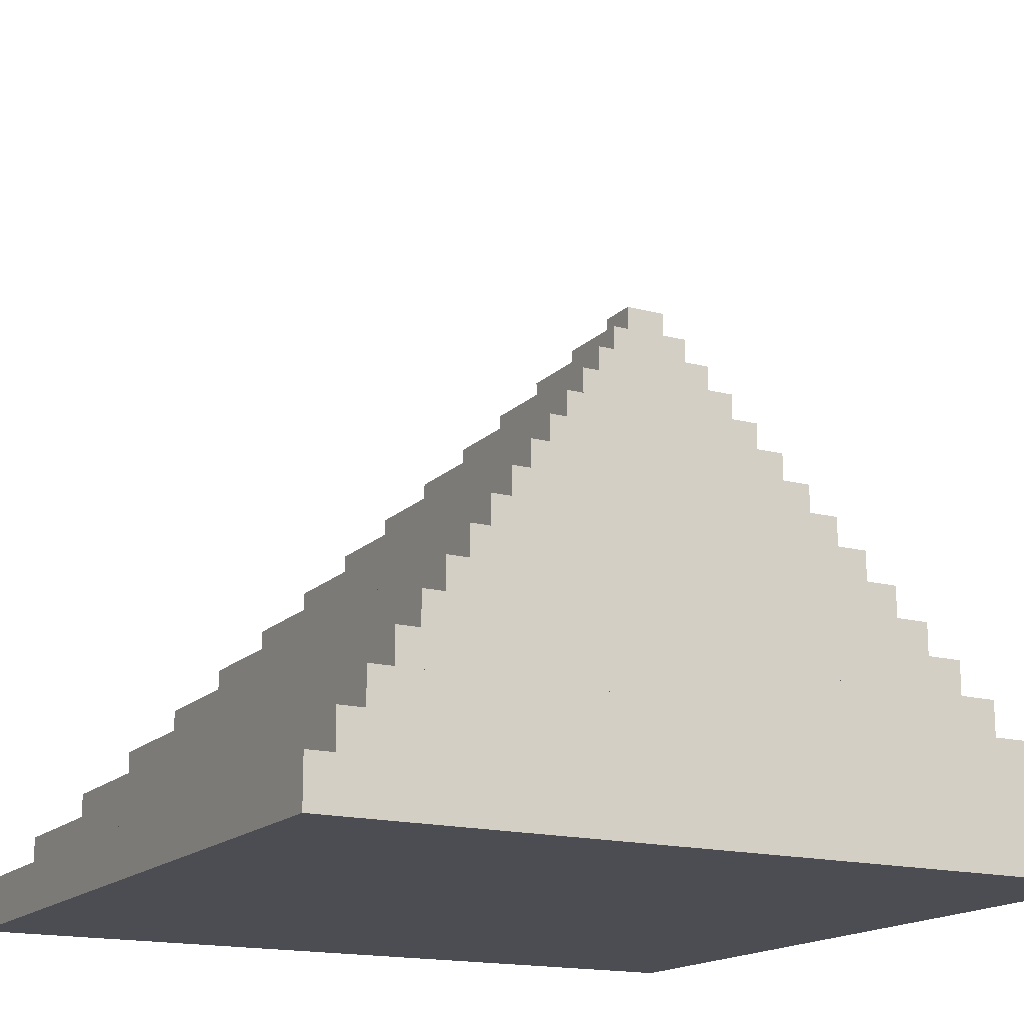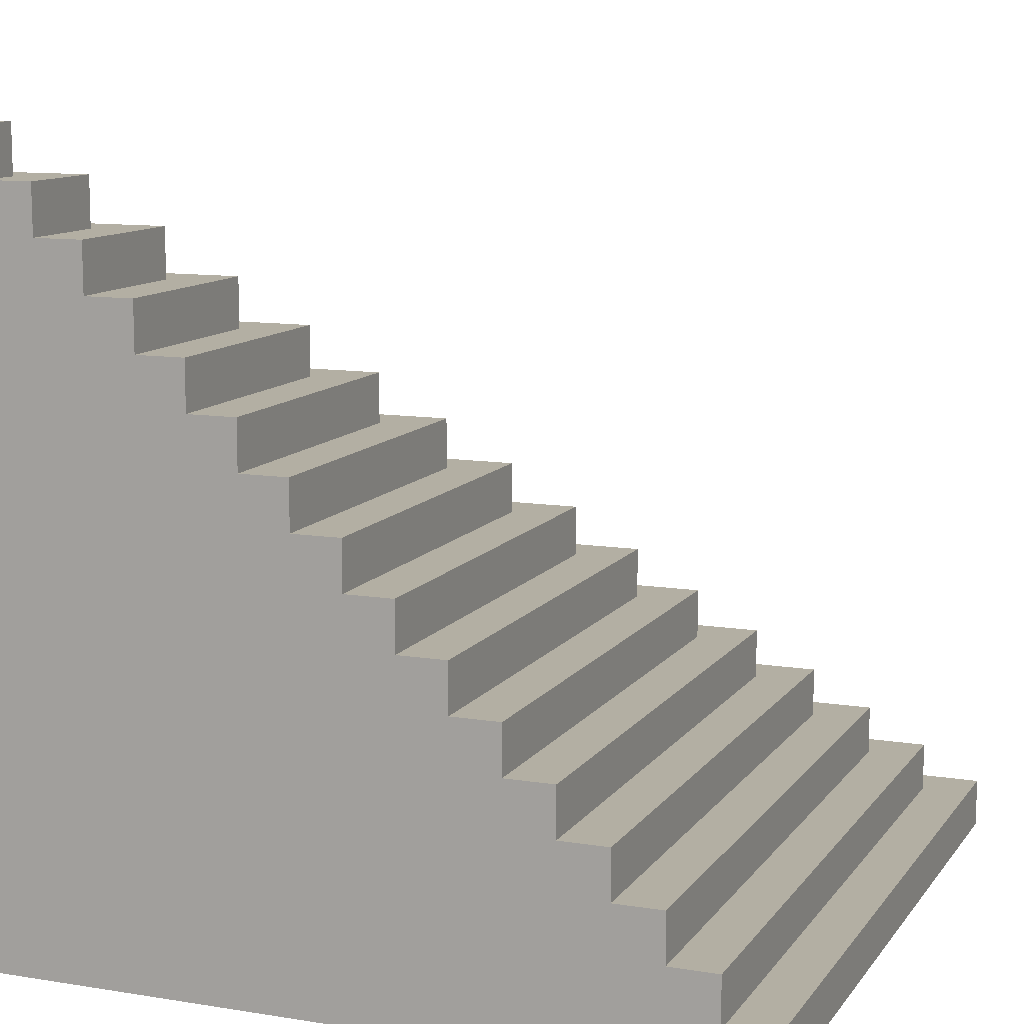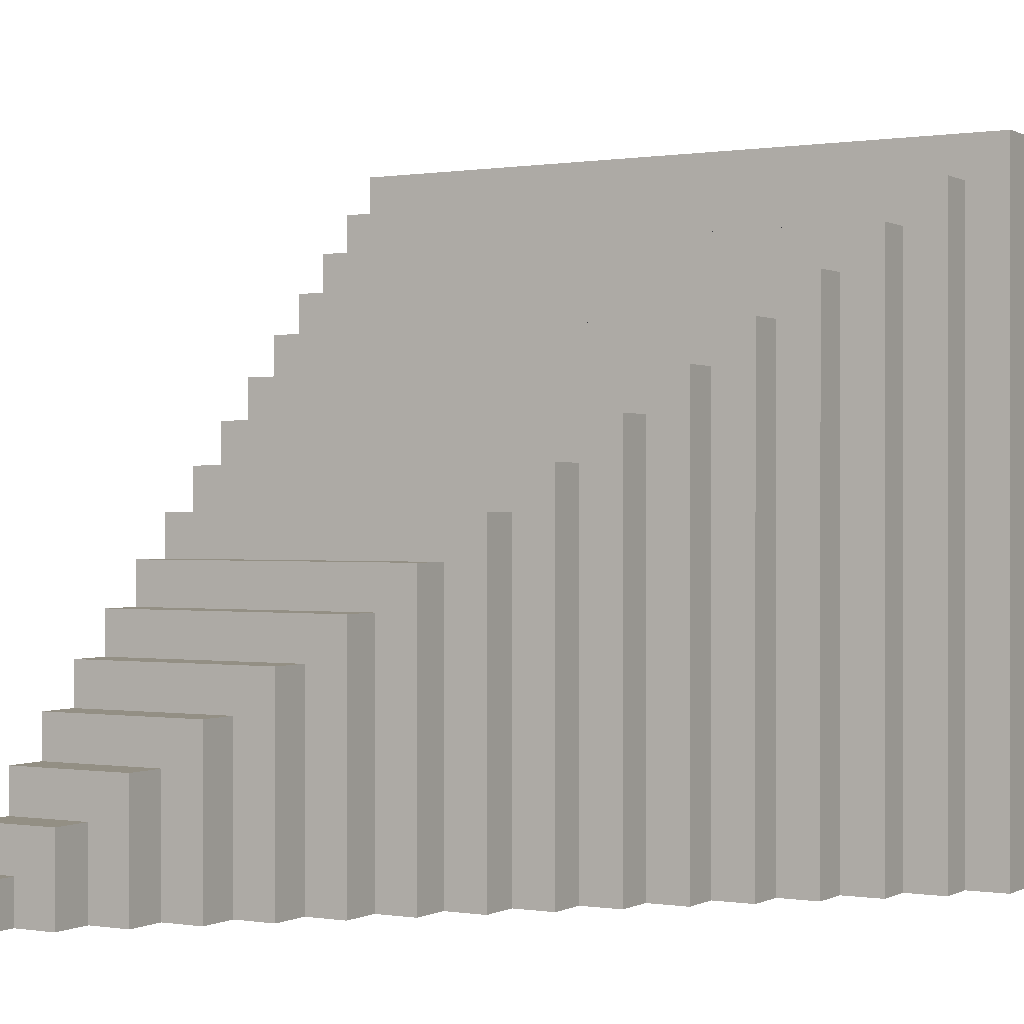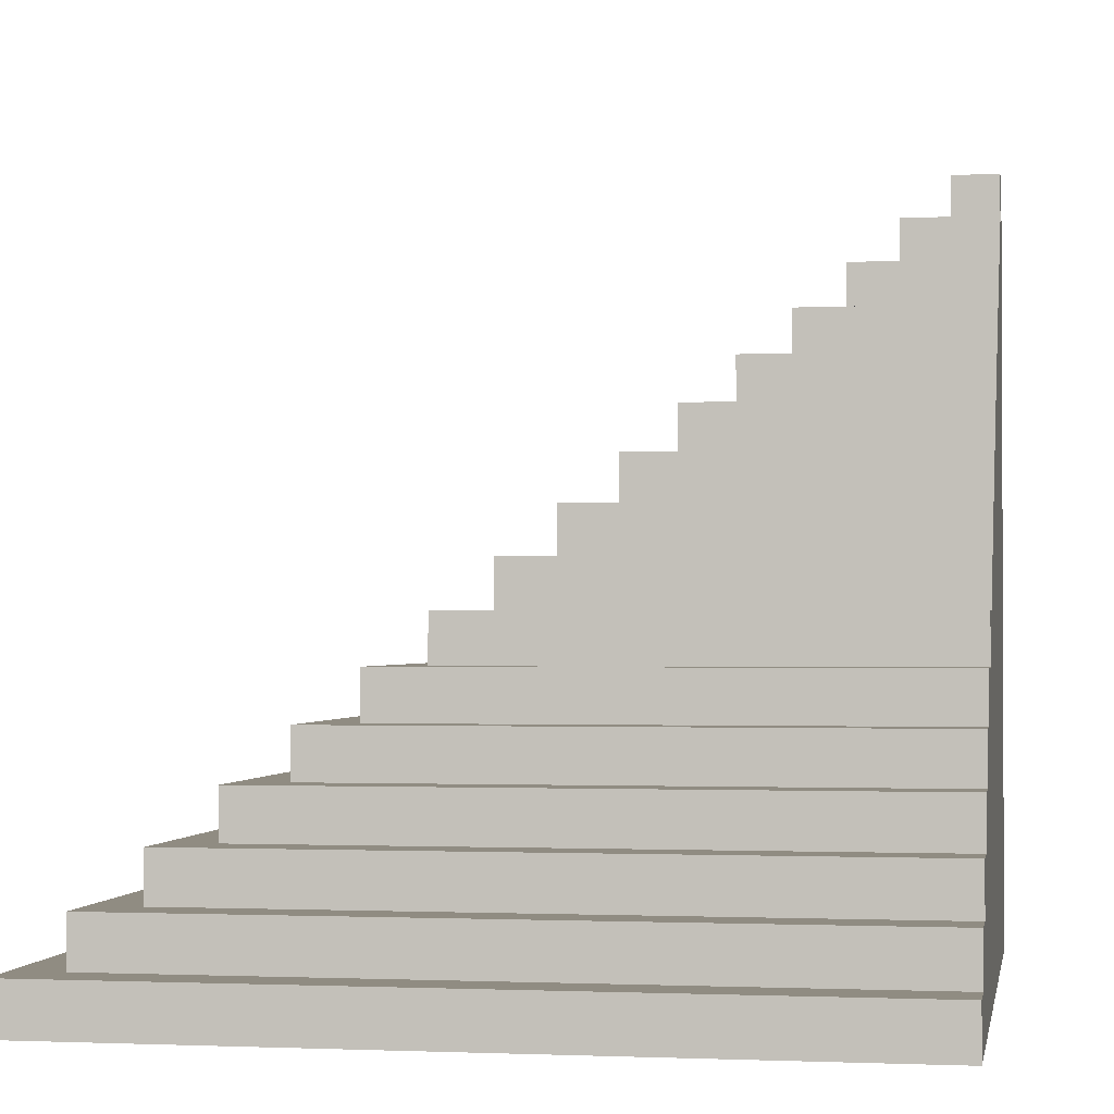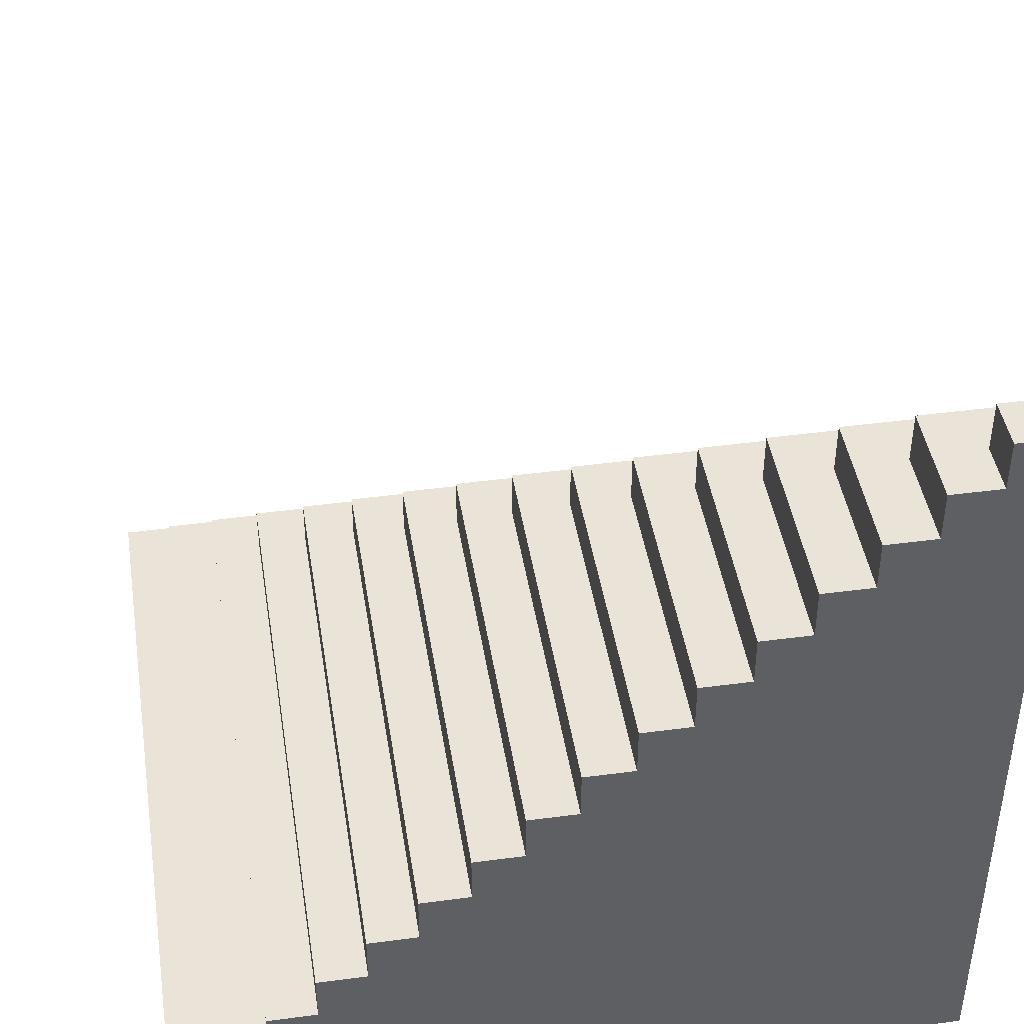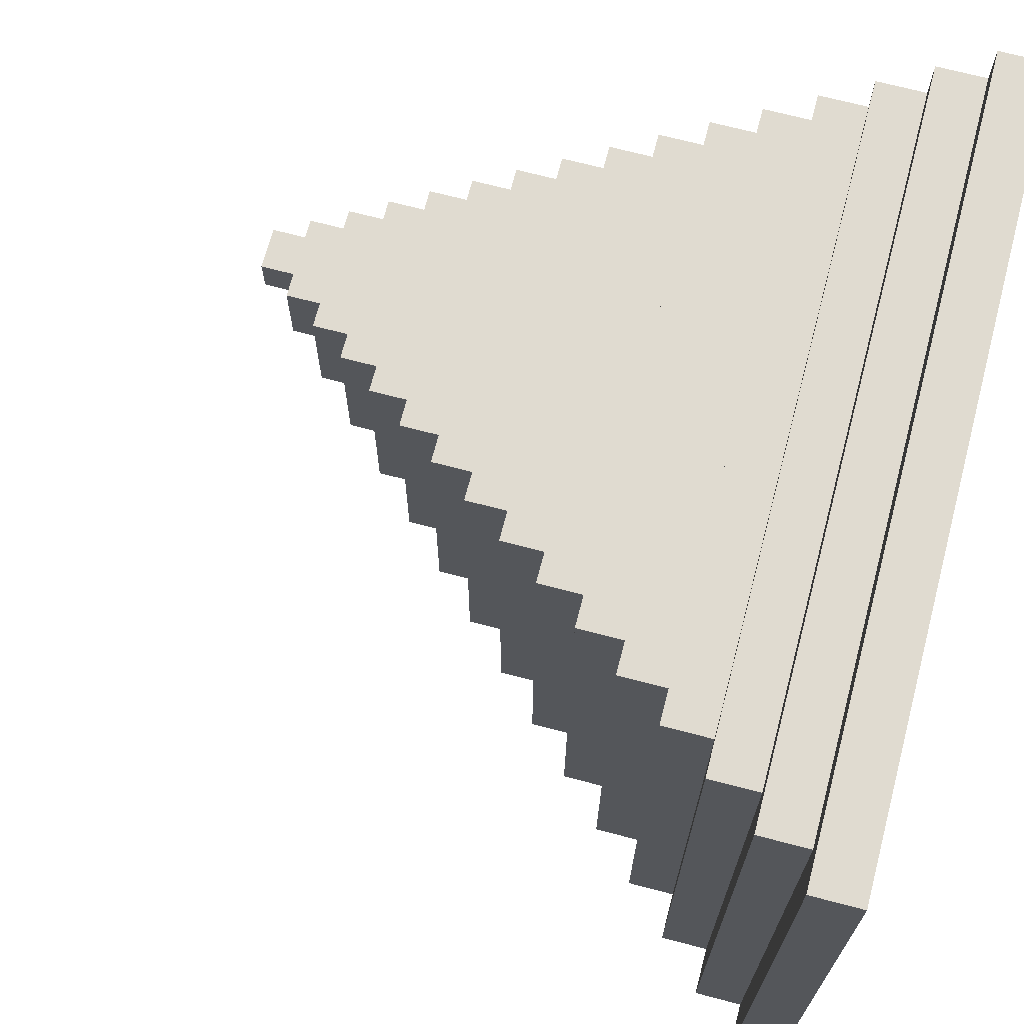
<metadata>
{"format":"obj","ext":"obj","renderer":"f3d","projection":"perspective","resolution":1024,"background":"white","views":[{"elev":-16.3,"azim":-28.4,"up":"+Y"},{"elev":11.1,"azim":-158.3,"up":"+Y"},{"elev":0.1,"azim":-149.8,"up":"+Z"},{"elev":-1.4,"azim":10.0,"up":"+Y"},{"elev":43.5,"azim":81.1,"up":"+Y"},{"elev":69.8,"azim":-75.3,"up":"+Z"}]}
</metadata>
<code>
o
v -0.8 0 0.8
v -0.8 0 -0.8
v -0.8 0.1 0.8
v -0.8 0.1 -0.8
v -0.7 0.1 0.7
v -0.7 0.1 -0.8
v -0.7 0.2 0.7
v -0.7 0.2 -0.8
v -0.6 0.2 0.6
v -0.6 0.2 -0.8
v -0.6 0.3 0.6
v -0.6 0.3 -0.8
v -0.5 0.3 0.5
v -0.5 0.3 -0.8
v -0.5 0.4 0.5
v -0.5 0.4 -0.8
v -0.4 0.4 0.4
v -0.4 0.4 -0.8
v -0.4 0.5 0.4
v -0.4 0.5 -0.8
v -0.3 0.5 0.3
v -0.3 0.5 -0.8
v -0.3 0.6 0.3
v -0.3 0.6 -0.8
v -0.2 0.6 0.2
v -0.2 0.6 -0.8
v -0.2 0.7 0.2
v -0.2 0.7 -0.8
v -0.1 0.7 0.1
v -0.1 0.7 -0.8
v -0.1 0.8 0.1
v -0.1 0.8 -0.8
v 0 0.8 0
v 0 0.8 -0.8
v 0 0.9 0
v 0 0.9 -0.8
v 0.1 0.9 -0.1
v 0.1 0.9 -0.8
v 0.1 1 -0.1
v 0.1 1 -0.8
v 0.2 1 -0.2
v 0.2 1 -0.8
v 0.2 1.1 -0.2
v 0.2 1.1 -0.8
v 0.3 1.1 -0.3
v 0.3 1.1 -0.8
v 0.3 1.2 -0.3
v 0.3 1.2 -0.8
v 0.4 1.2 -0.4
v 0.4 1.2 -0.8
v 0.4 1.3 -0.4
v 0.4 1.3 -0.8
v 0.5 1.3 -0.5
v 0.5 1.3 -0.8
v 0.5 1.4 -0.5
v 0.5 1.4 -0.8
v 0.6 1.4 -0.6
v 0.6 1.4 -0.8
v 0.6 1.5 -0.6
v 0.6 1.5 -0.8
v 0.7 1.5 -0.7
v 0.7 1.5 -0.8
v 0.7 1.6 -0.7
v 0.7 1.6 -0.8
v 0.8 0 0.8
v 0.8 0 -0.8
v 0.8 0.1 0.8
v 0.8 0.1 0.7
v 0.8 0.2 0.7
v 0.8 0.2 0.6
v 0.8 0.3 0.6
v 0.8 0.3 0.5
v 0.8 0.4 0.5
v 0.8 0.4 0.4
v 0.8 0.5 0.4
v 0.8 0.5 0.3
v 0.8 0.6 0.3
v 0.8 0.6 0.2
v 0.8 0.7 0.2
v 0.8 0.7 0.1
v 0.8 0.8 0.1
v 0.8 0.8 0
v 0.8 0.9 0
v 0.8 0.9 -0.1
v 0.8 1 -0.1
v 0.8 1 -0.2
v 0.8 1.1 -0.2
v 0.8 1.1 -0.3
v 0.8 1.2 -0.3
v 0.8 1.2 -0.4
v 0.8 1.3 -0.4
v 0.8 1.3 -0.5
v 0.8 1.4 -0.5
v 0.8 1.4 -0.6
v 0.8 1.5 -0.6
v 0.8 1.5 -0.7
v 0.8 1.6 -0.7
v 0.8 1.6 -0.8
v -0.8 0 0.8
v -0.8 0.1 0.8
v 0.8 0 0.8
v 0.8 0.1 0.8
v -0.7 0.1 0.7
v -0.7 0.2 0.7
v 0.8 0.1 0.7
v 0.8 0.2 0.7
v -0.6 0.2 0.6
v -0.6 0.3 0.6
v 0.8 0.2 0.6
v 0.8 0.3 0.6
v -0.5 0.3 0.5
v -0.5 0.4 0.5
v 0.8 0.3 0.5
v 0.8 0.4 0.5
v -0.4 0.4 0.4
v -0.4 0.5 0.4
v 0.8 0.4 0.4
v 0.8 0.5 0.4
v -0.3 0.5 0.3
v -0.3 0.6 0.3
v 0.8 0.5 0.3
v 0.8 0.6 0.3
v -0.2 0.6 0.2
v -0.2 0.7 0.2
v 0.8 0.6 0.2
v 0.8 0.7 0.2
v -0.1 0.7 0.1
v -0.1 0.8 0.1
v 0.8 0.7 0.1
v 0.8 0.8 0.1
v 0 0.8 0
v 0 0.9 0
v 0.8 0.8 0
v 0.8 0.9 0
v 0.1 0.9 -0.1
v 0.1 1 -0.1
v 0.8 0.9 -0.1
v 0.8 1 -0.1
v 0.2 1 -0.2
v 0.2 1.1 -0.2
v 0.8 1 -0.2
v 0.8 1.1 -0.2
v 0.3 1.1 -0.3
v 0.3 1.2 -0.3
v 0.8 1.1 -0.3
v 0.8 1.2 -0.3
v 0.4 1.2 -0.4
v 0.4 1.3 -0.4
v 0.8 1.2 -0.4
v 0.8 1.3 -0.4
v 0.5 1.3 -0.5
v 0.5 1.4 -0.5
v 0.8 1.3 -0.5
v 0.8 1.4 -0.5
v 0.6 1.4 -0.6
v 0.6 1.5 -0.6
v 0.8 1.4 -0.6
v 0.8 1.5 -0.6
v 0.7 1.5 -0.7
v 0.7 1.6 -0.7
v 0.8 1.5 -0.7
v 0.8 1.6 -0.7
v -0.8 0 -0.8
v -0.8 0.1 -0.8
v -0.7 0.1 -0.8
v -0.7 0.2 -0.8
v -0.6 0.2 -0.8
v -0.6 0.3 -0.8
v -0.5 0.3 -0.8
v -0.5 0.4 -0.8
v -0.4 0.4 -0.8
v -0.4 0.5 -0.8
v -0.3 0.5 -0.8
v -0.3 0.6 -0.8
v -0.2 0.6 -0.8
v -0.2 0.7 -0.8
v -0.1 0.7 -0.8
v -0.1 0.8 -0.8
v 0 0.8 -0.8
v 0 0.9 -0.8
v 0.1 0.9 -0.8
v 0.1 1 -0.8
v 0.2 1 -0.8
v 0.2 1.1 -0.8
v 0.3 1.1 -0.8
v 0.3 1.2 -0.8
v 0.4 1.2 -0.8
v 0.4 1.3 -0.8
v 0.5 1.3 -0.8
v 0.5 1.4 -0.8
v 0.6 1.4 -0.8
v 0.6 1.5 -0.8
v 0.7 1.5 -0.8
v 0.7 1.6 -0.8
v 0.8 0 -0.8
v 0.8 1.6 -0.8
v -0.8 0 0.8
v 0.8 0 0.8
v -0.8 0 -0.8
v 0.8 0 -0.8
v -0.8 0.1 0.8
v 0.8 0.1 0.8
v -0.7 0.1 0.7
v 0.8 0.1 0.7
v -0.8 0.1 -0.8
v -0.7 0.1 -0.8
v -0.7 0.2 0.7
v 0.8 0.2 0.7
v -0.6 0.2 0.6
v 0.8 0.2 0.6
v -0.7 0.2 -0.8
v -0.6 0.2 -0.8
v -0.6 0.3 0.6
v 0.8 0.3 0.6
v -0.5 0.3 0.5
v 0.8 0.3 0.5
v -0.6 0.3 -0.8
v -0.5 0.3 -0.8
v -0.5 0.4 0.5
v 0.8 0.4 0.5
v -0.4 0.4 0.4
v 0.8 0.4 0.4
v -0.5 0.4 -0.8
v -0.4 0.4 -0.8
v -0.4 0.5 0.4
v 0.8 0.5 0.4
v -0.3 0.5 0.3
v 0.8 0.5 0.3
v -0.4 0.5 -0.8
v -0.3 0.5 -0.8
v -0.3 0.6 0.3
v 0.8 0.6 0.3
v -0.2 0.6 0.2
v 0.8 0.6 0.2
v -0.3 0.6 -0.8
v -0.2 0.6 -0.8
v -0.2 0.7 0.2
v 0.8 0.7 0.2
v -0.1 0.7 0.1
v 0.8 0.7 0.1
v -0.2 0.7 -0.8
v -0.1 0.7 -0.8
v -0.1 0.8 0.1
v 0.8 0.8 0.1
v 0 0.8 0
v 0.8 0.8 0
v -0.1 0.8 -0.8
v 0 0.8 -0.8
v 0 0.9 0
v 0.8 0.9 0
v 0.1 0.9 -0.1
v 0.8 0.9 -0.1
v 0 0.9 -0.8
v 0.1 0.9 -0.8
v 0.1 1 -0.1
v 0.8 1 -0.1
v 0.2 1 -0.2
v 0.8 1 -0.2
v 0.1 1 -0.8
v 0.2 1 -0.8
v 0.2 1.1 -0.2
v 0.8 1.1 -0.2
v 0.3 1.1 -0.3
v 0.8 1.1 -0.3
v 0.2 1.1 -0.8
v 0.3 1.1 -0.8
v 0.3 1.2 -0.3
v 0.8 1.2 -0.3
v 0.4 1.2 -0.4
v 0.8 1.2 -0.4
v 0.3 1.2 -0.8
v 0.4 1.2 -0.8
v 0.4 1.3 -0.4
v 0.8 1.3 -0.4
v 0.5 1.3 -0.5
v 0.8 1.3 -0.5
v 0.4 1.3 -0.8
v 0.5 1.3 -0.8
v 0.5 1.4 -0.5
v 0.8 1.4 -0.5
v 0.6 1.4 -0.6
v 0.8 1.4 -0.6
v 0.5 1.4 -0.8
v 0.6 1.4 -0.8
v 0.6 1.5 -0.6
v 0.8 1.5 -0.6
v 0.7 1.5 -0.7
v 0.8 1.5 -0.7
v 0.6 1.5 -0.8
v 0.7 1.5 -0.8
v 0.7 1.6 -0.7
v 0.8 1.6 -0.7
v 0.7 1.6 -0.8
v 0.8 1.6 -0.8
f 3 2 1
f 4 2 3
f 7 6 5
f 8 6 7
f 11 10 9
f 12 10 11
f 15 14 13
f 16 14 15
f 19 18 17
f 20 18 19
f 23 22 21
f 24 22 23
f 27 26 25
f 28 26 27
f 31 30 29
f 32 30 31
f 35 34 33
f 36 34 35
f 39 38 37
f 40 38 39
f 43 42 41
f 44 42 43
f 47 46 45
f 48 46 47
f 51 50 49
f 52 50 51
f 55 54 53
f 56 54 55
f 59 58 57
f 60 58 59
f 63 62 61
f 64 62 63
f 65 66 67
f 67 66 68
f 68 66 69
f 69 66 70
f 70 66 71
f 71 66 72
f 72 66 73
f 73 66 74
f 74 66 75
f 75 66 76
f 76 66 77
f 77 66 78
f 78 66 79
f 79 66 80
f 80 66 81
f 81 66 82
f 82 66 83
f 83 66 84
f 84 66 85
f 85 66 86
f 86 66 87
f 87 66 88
f 88 66 89
f 89 66 90
f 90 66 91
f 91 66 92
f 92 66 93
f 93 66 94
f 94 66 95
f 95 66 96
f 96 66 97
f 97 66 98
f 101 100 99
f 102 100 101
f 105 104 103
f 106 104 105
f 109 108 107
f 110 108 109
f 113 112 111
f 114 112 113
f 117 116 115
f 118 116 117
f 121 120 119
f 122 120 121
f 125 124 123
f 126 124 125
f 129 128 127
f 130 128 129
f 133 132 131
f 134 132 133
f 137 136 135
f 138 136 137
f 141 140 139
f 142 140 141
f 145 144 143
f 146 144 145
f 149 148 147
f 150 148 149
f 153 152 151
f 154 152 153
f 157 156 155
f 158 156 157
f 161 160 159
f 162 160 161
f 163 164 165
f 165 166 167
f 167 168 169
f 169 170 171
f 171 172 173
f 173 174 175
f 175 176 177
f 177 178 179
f 179 180 181
f 181 182 183
f 183 184 185
f 185 186 187
f 187 188 189
f 189 190 191
f 191 192 193
f 163 165 195
f 193 194 195
f 191 193 195
f 189 191 195
f 187 189 195
f 185 187 195
f 183 185 195
f 181 183 195
f 179 181 195
f 177 179 195
f 175 177 195
f 173 175 195
f 171 173 195
f 169 171 195
f 167 169 195
f 165 167 195
f 195 194 196
f 199 198 197
f 200 198 199
f 201 202 203
f 203 202 204
f 201 203 205
f 205 203 206
f 207 208 209
f 209 208 210
f 207 209 211
f 211 209 212
f 213 214 215
f 215 214 216
f 213 215 217
f 217 215 218
f 219 220 221
f 221 220 222
f 219 221 223
f 223 221 224
f 225 226 227
f 227 226 228
f 225 227 229
f 229 227 230
f 231 232 233
f 233 232 234
f 231 233 235
f 235 233 236
f 237 238 239
f 239 238 240
f 237 239 241
f 241 239 242
f 243 244 245
f 245 244 246
f 243 245 247
f 247 245 248
f 249 250 251
f 251 250 252
f 249 251 253
f 253 251 254
f 255 256 257
f 257 256 258
f 255 257 259
f 259 257 260
f 261 262 263
f 263 262 264
f 261 263 265
f 265 263 266
f 267 268 269
f 269 268 270
f 267 269 271
f 271 269 272
f 273 274 275
f 275 274 276
f 273 275 277
f 277 275 278
f 279 280 281
f 281 280 282
f 279 281 283
f 283 281 284
f 285 286 287
f 287 286 288
f 285 287 289
f 289 287 290
f 291 292 293
f 293 292 294

</code>
